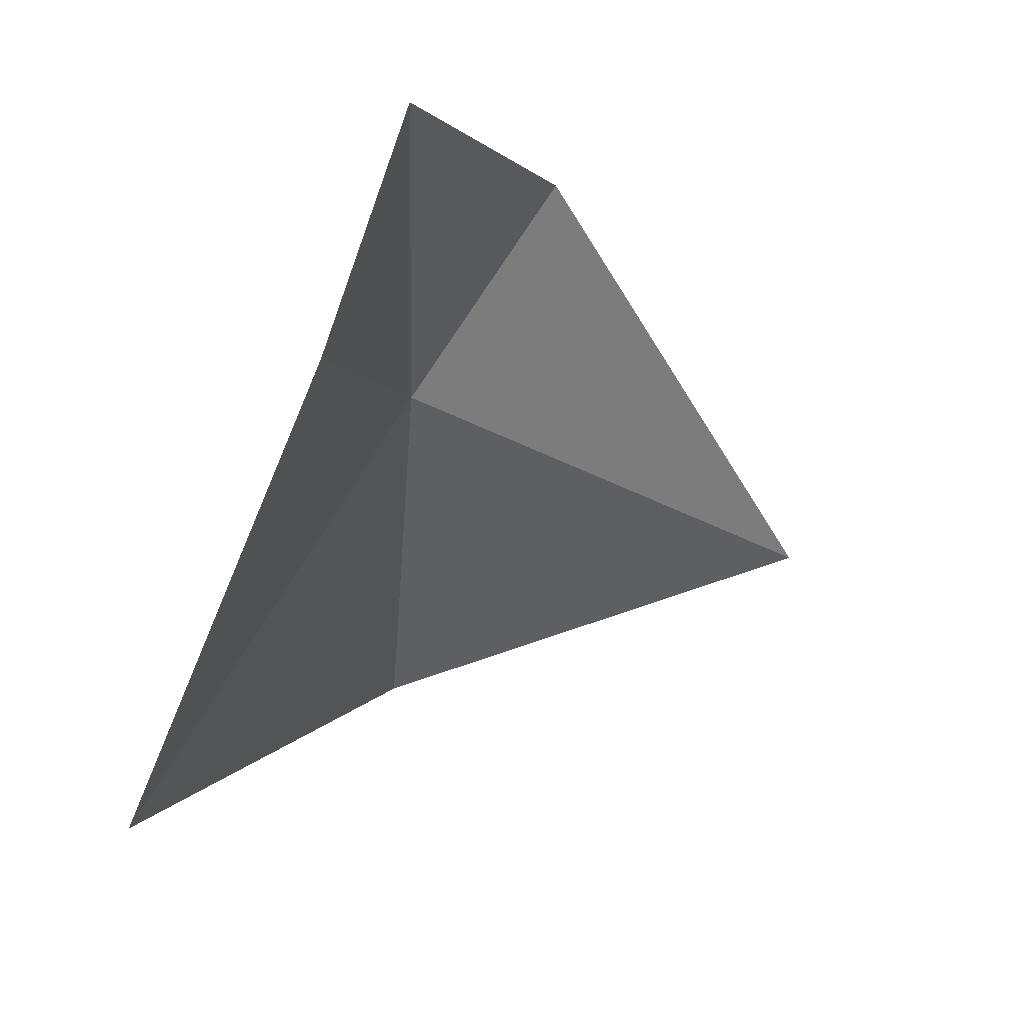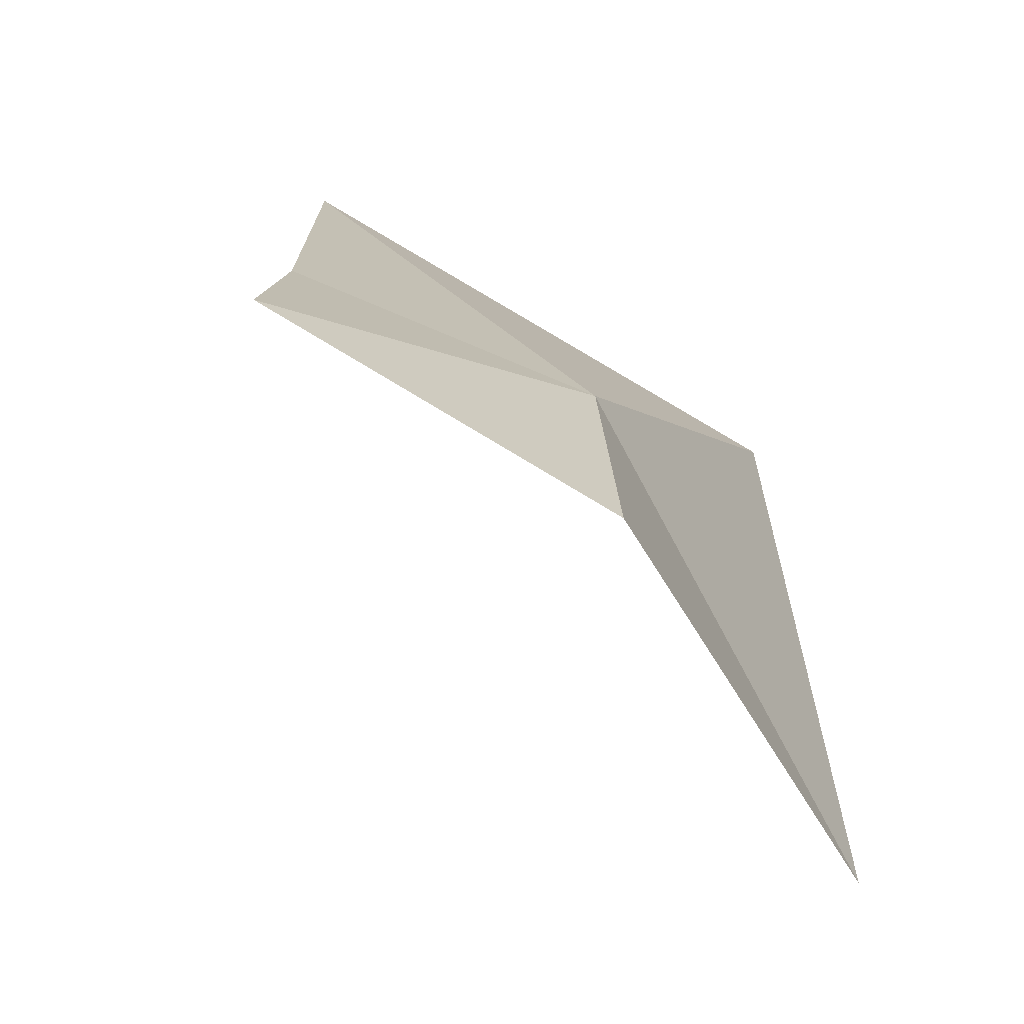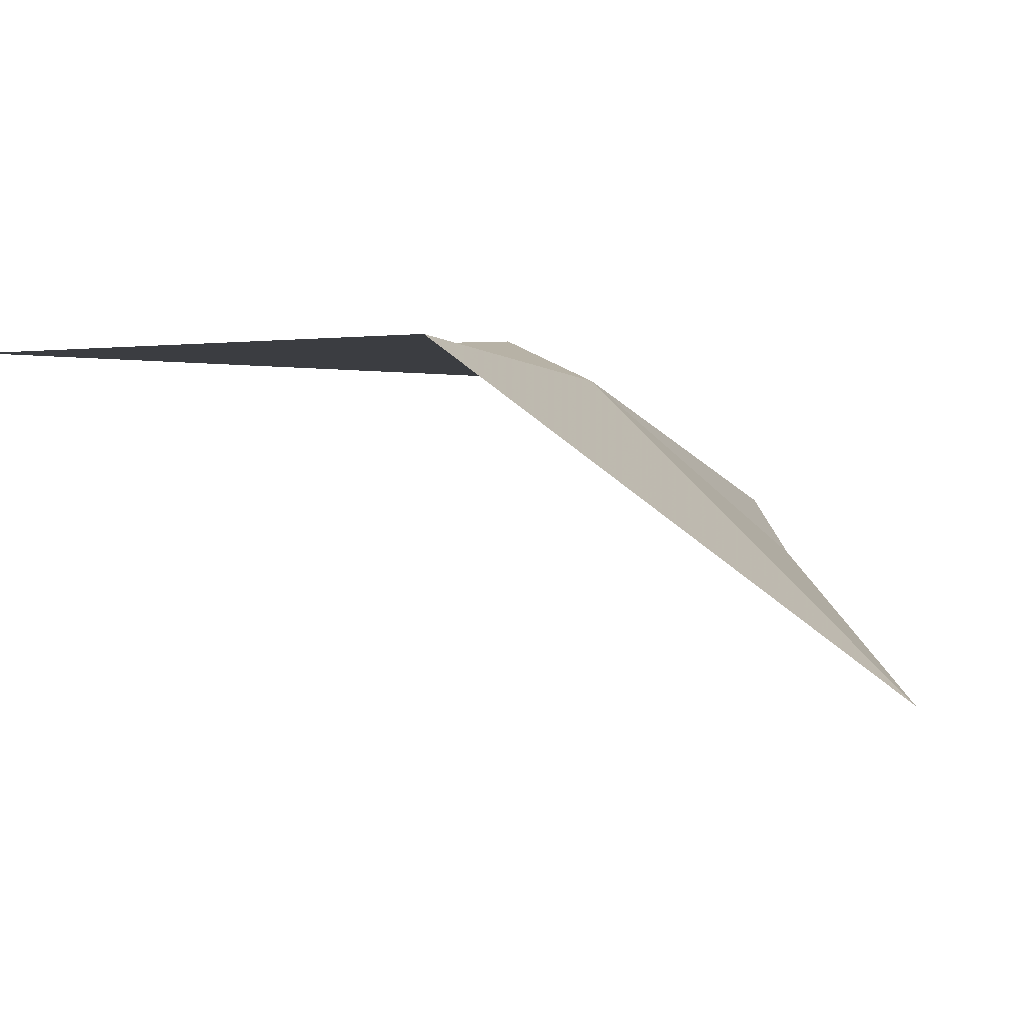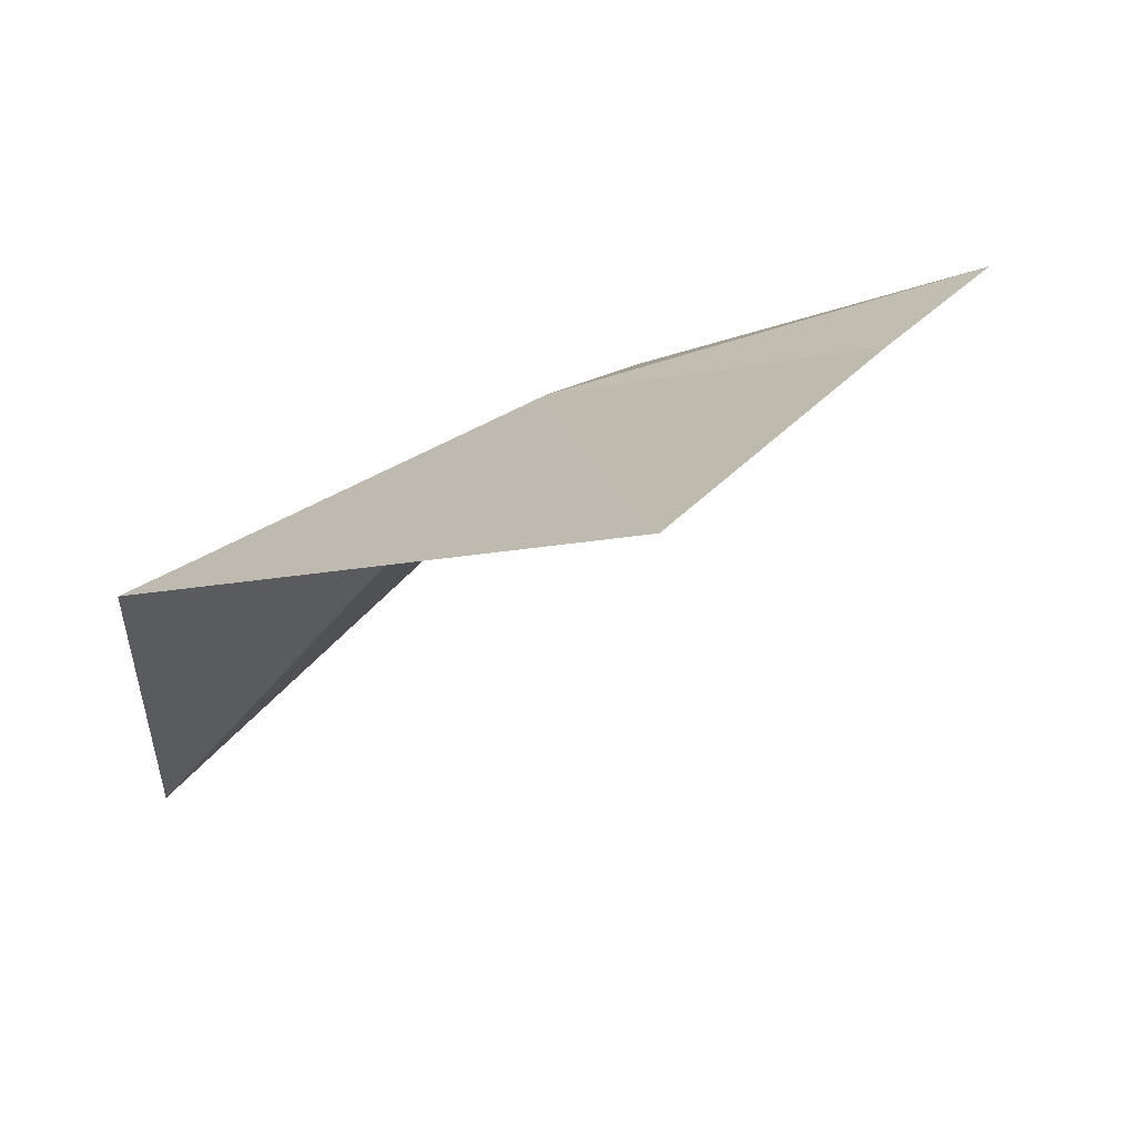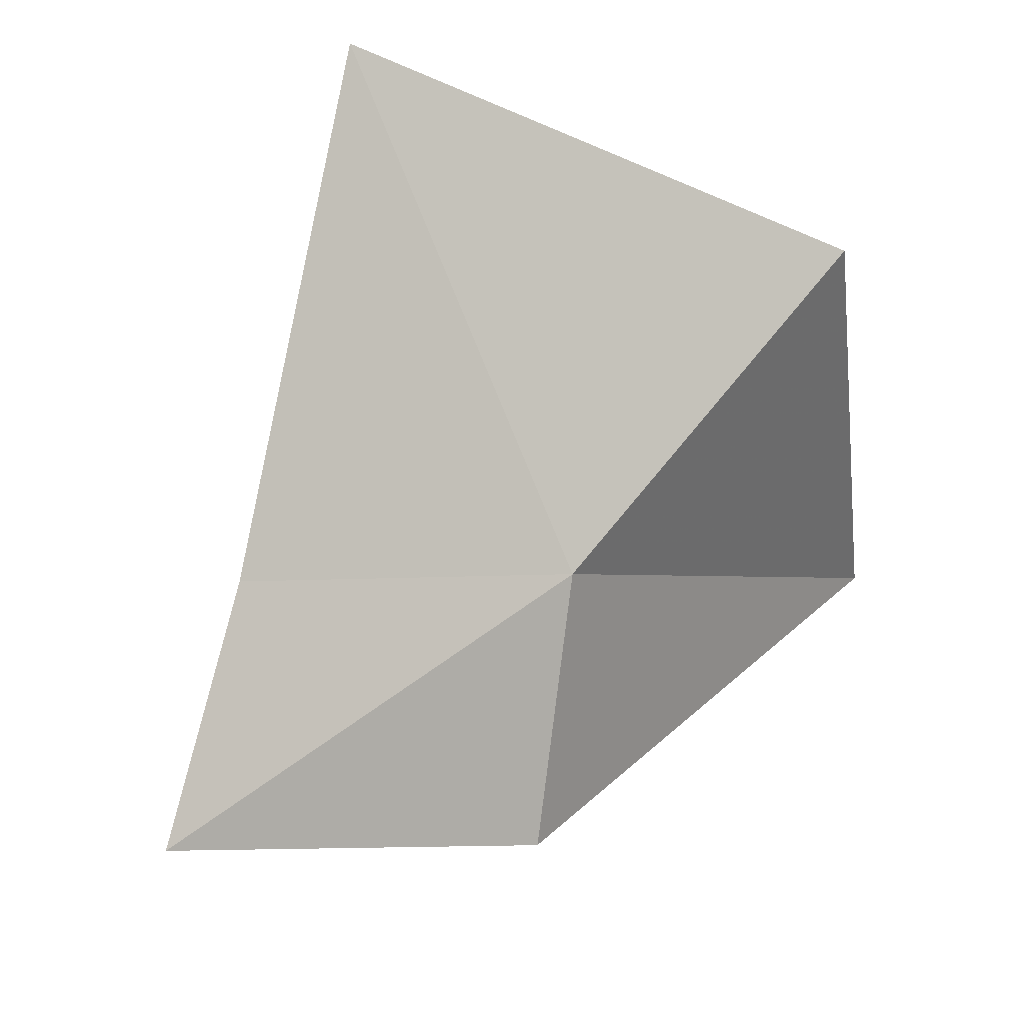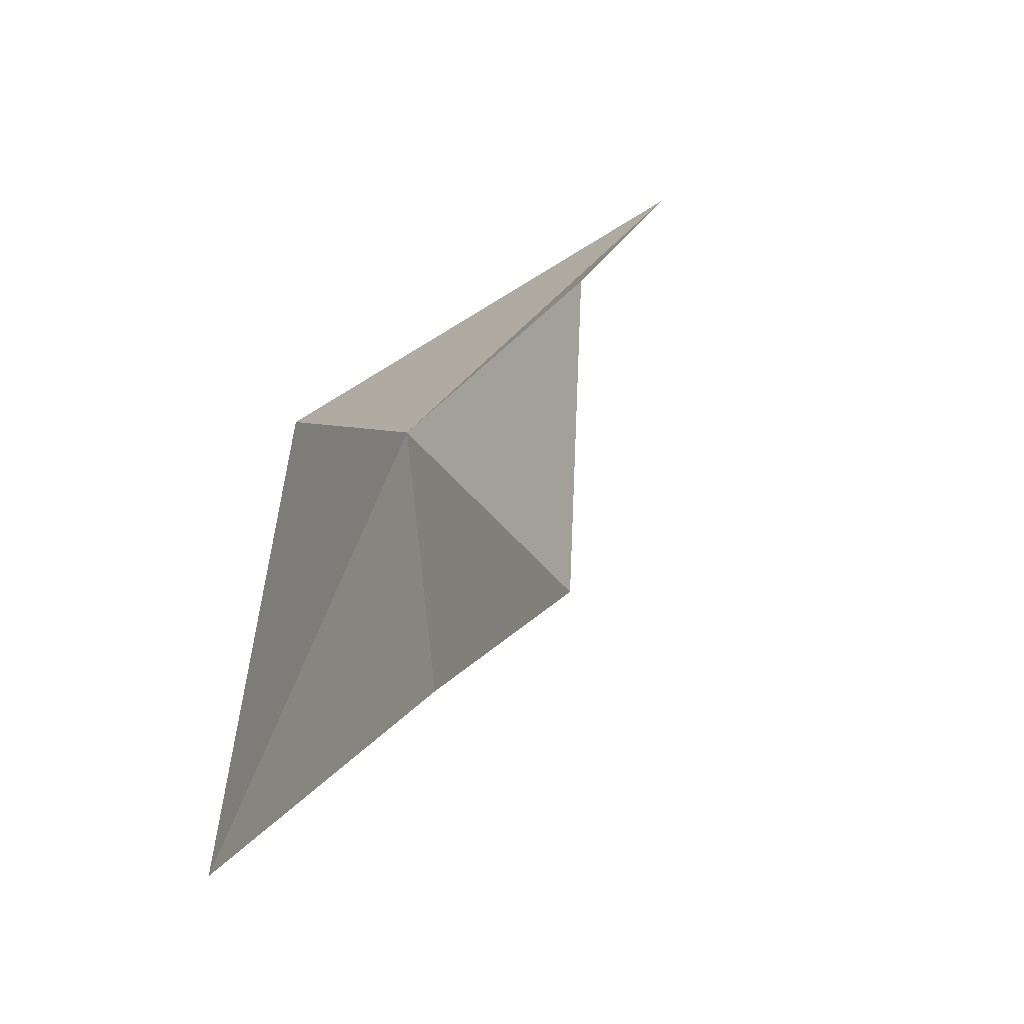
<metadata>
{"format":"obj","ext":"obj","renderer":"f3d","projection":"perspective","resolution":1024,"background":"white","views":[{"elev":-10.5,"azim":-95.7,"up":"+Z"},{"elev":-5.8,"azim":-29.0,"up":"+Y"},{"elev":-41.1,"azim":115.3,"up":"+Z"},{"elev":-44.1,"azim":178.6,"up":"+Z"},{"elev":65.3,"azim":-16.3,"up":"+Y"},{"elev":41.7,"azim":-114.3,"up":"+Z"}]}
</metadata>
<code>
v 0.1504 -0.008416 0.797
v 0.1375 -0.007581 0.802
v 0.1475 -0.01264 0.8032
v 0.1412 -0.005426 0.7959
v 0.1479 -0.0002214 0.7835
v 0.1613 -0.008515 0.7892
v 0.1618 -0.02277 0.7941
f 1 2 3
f 1 4 2
f 1 5 4
f 1 6 5
f 1 7 6
f 1 3 7

</code>
